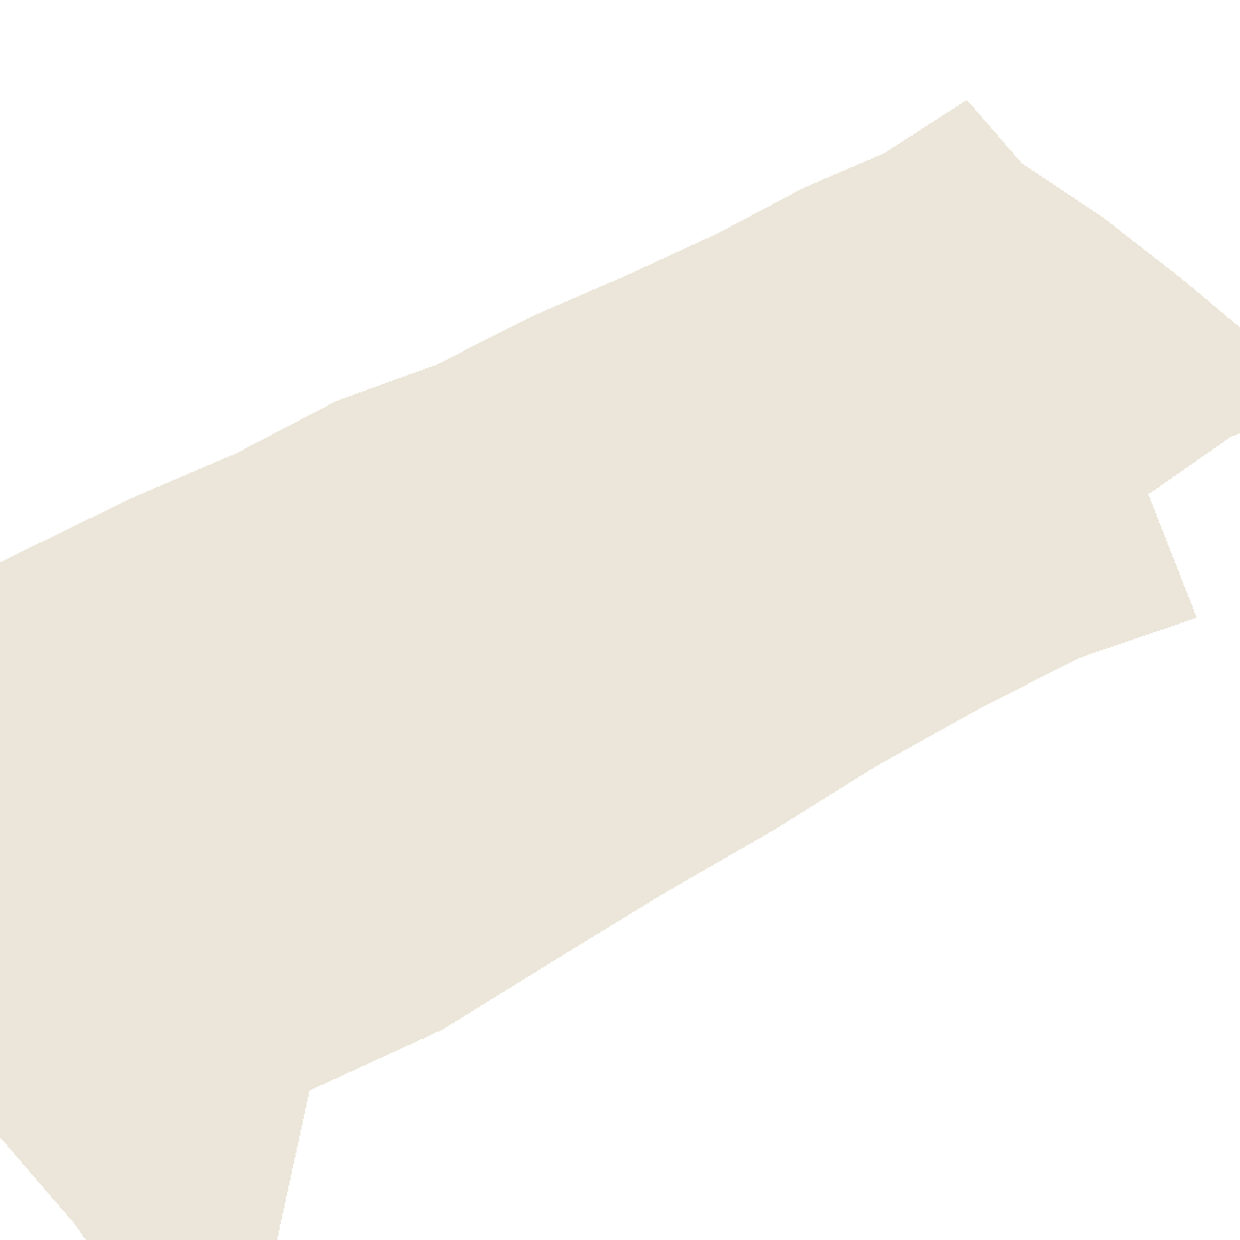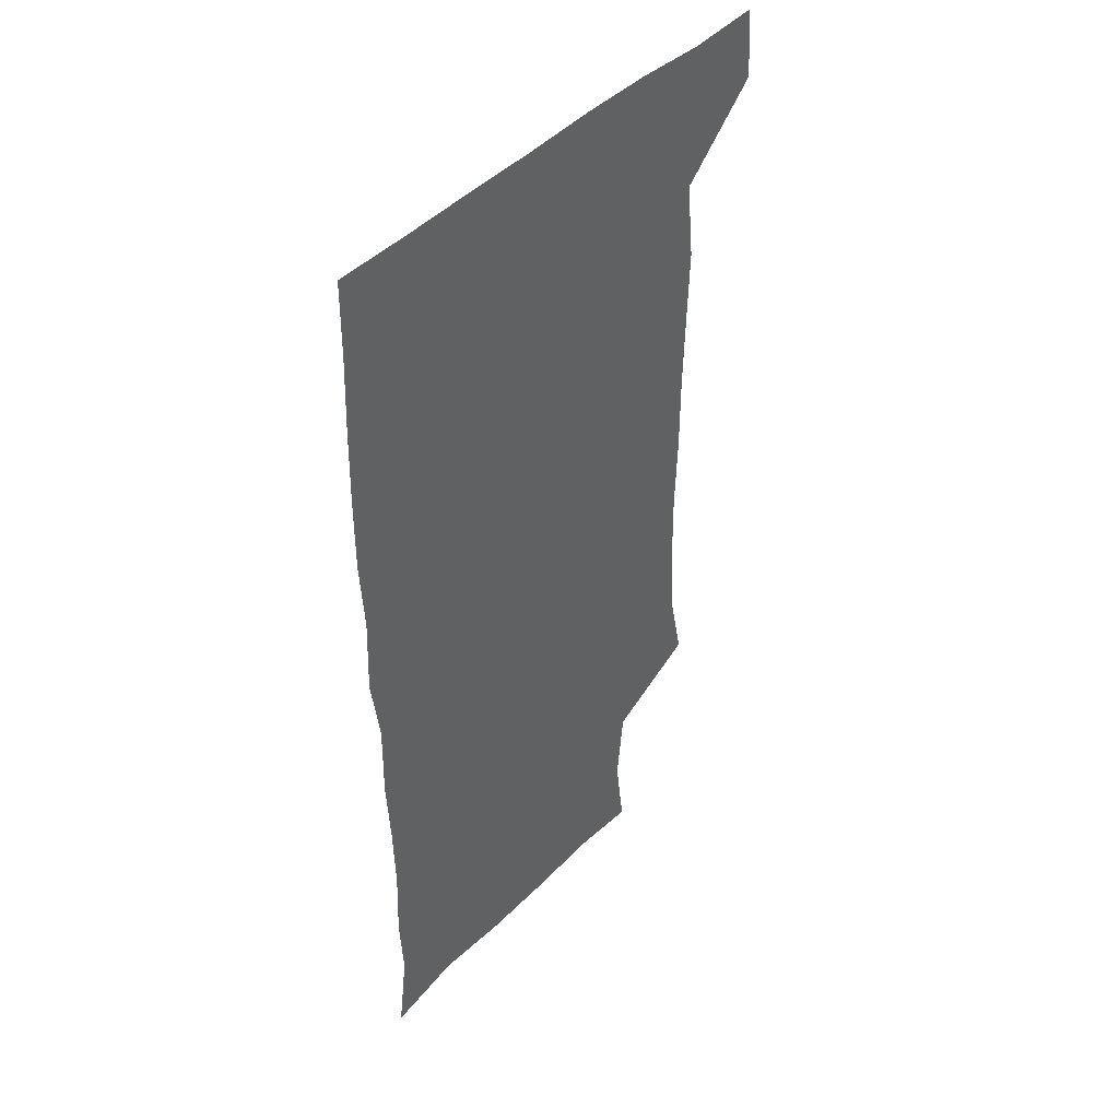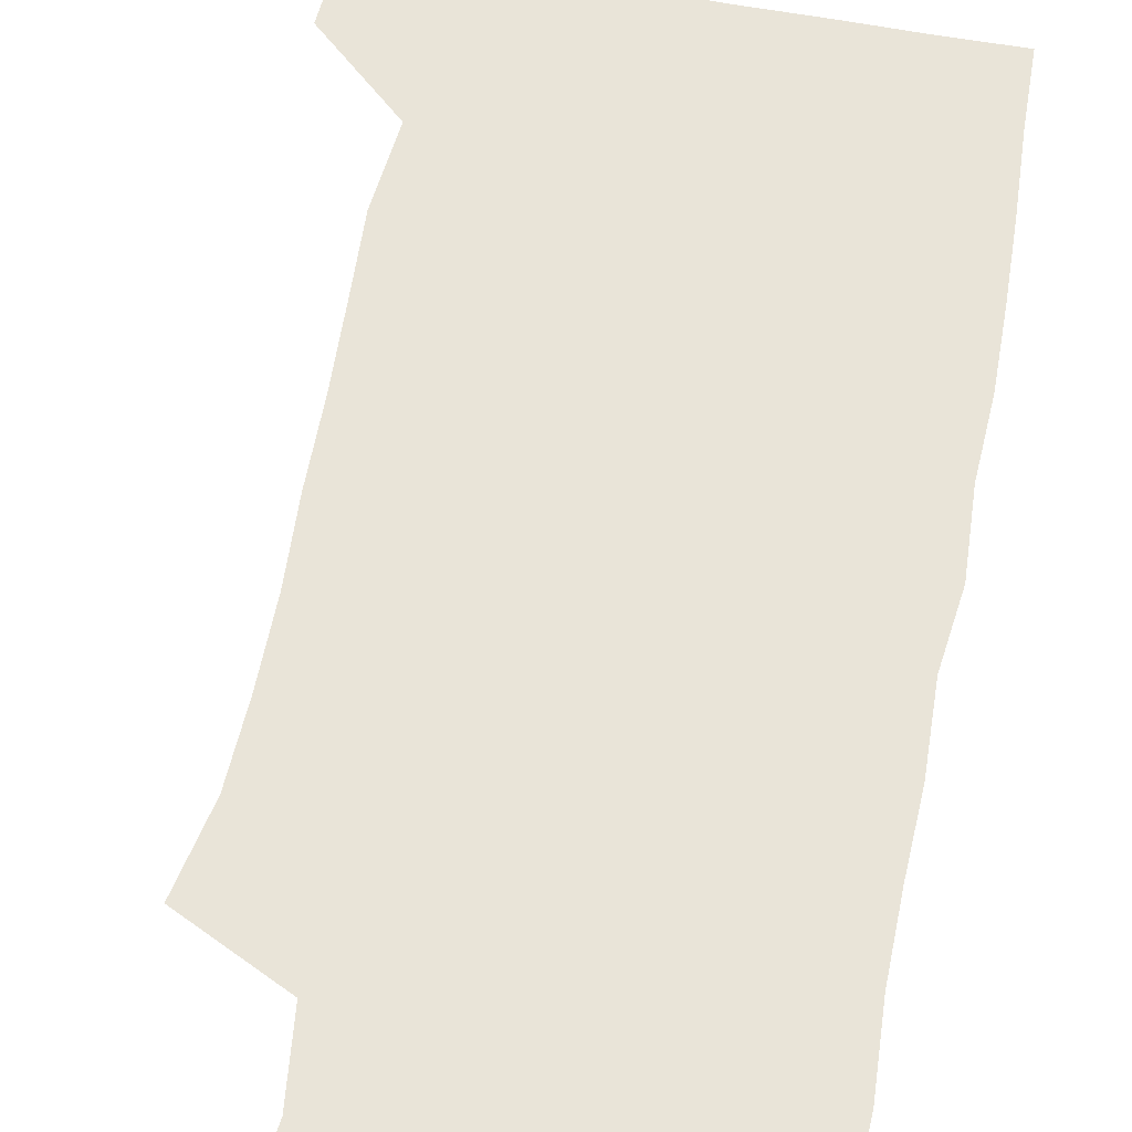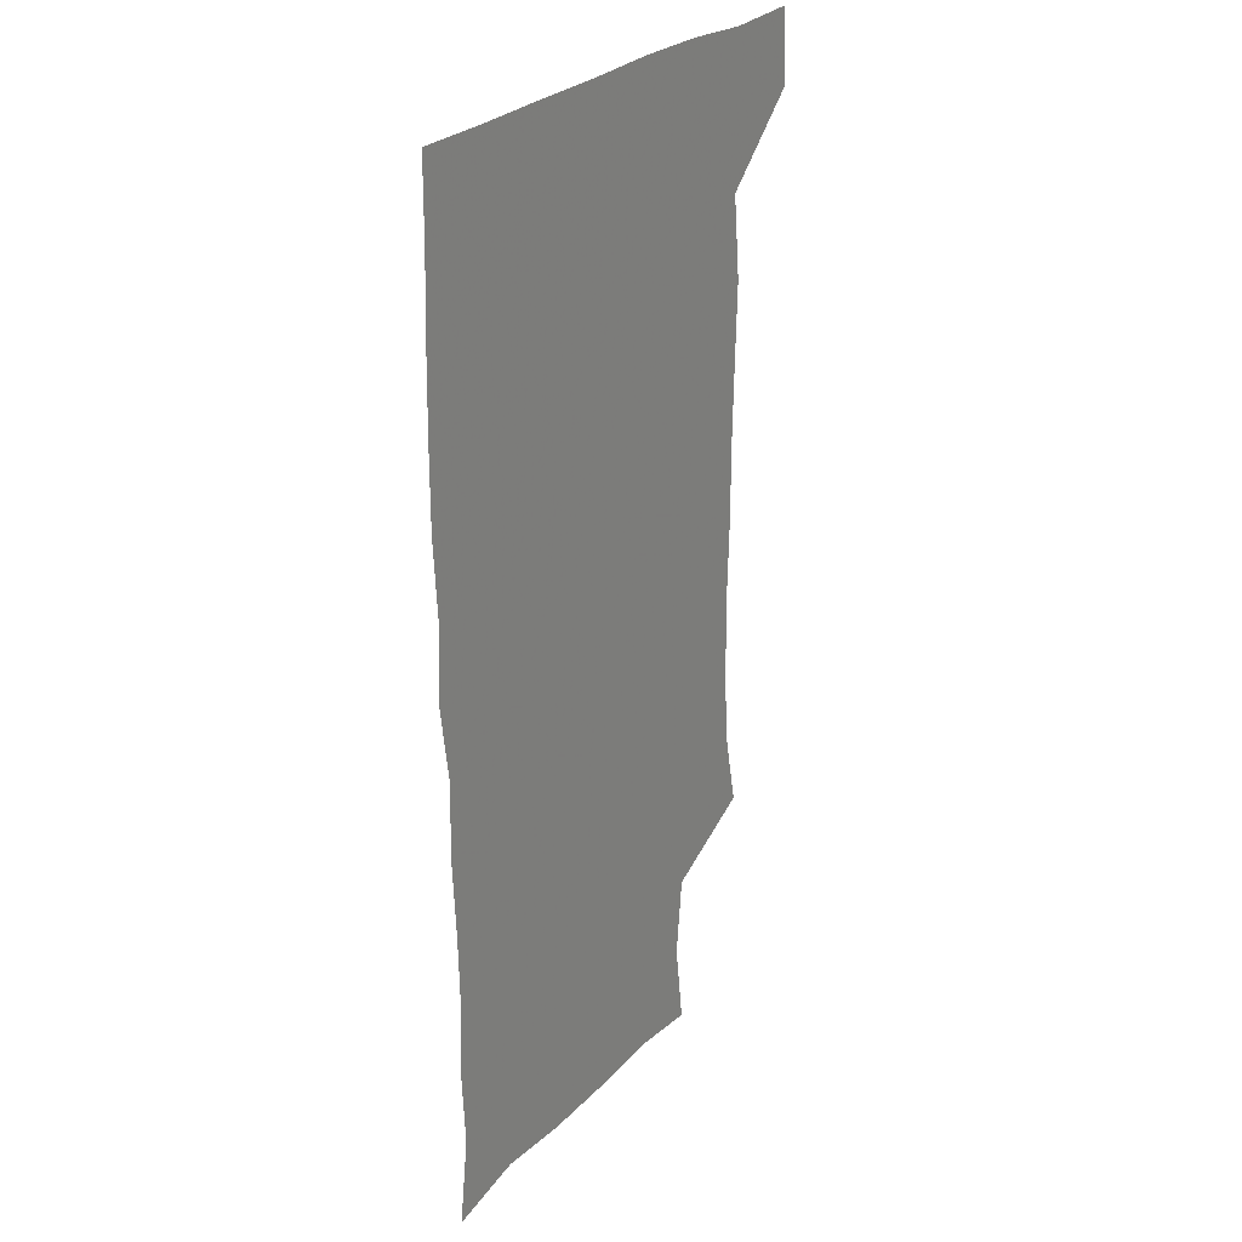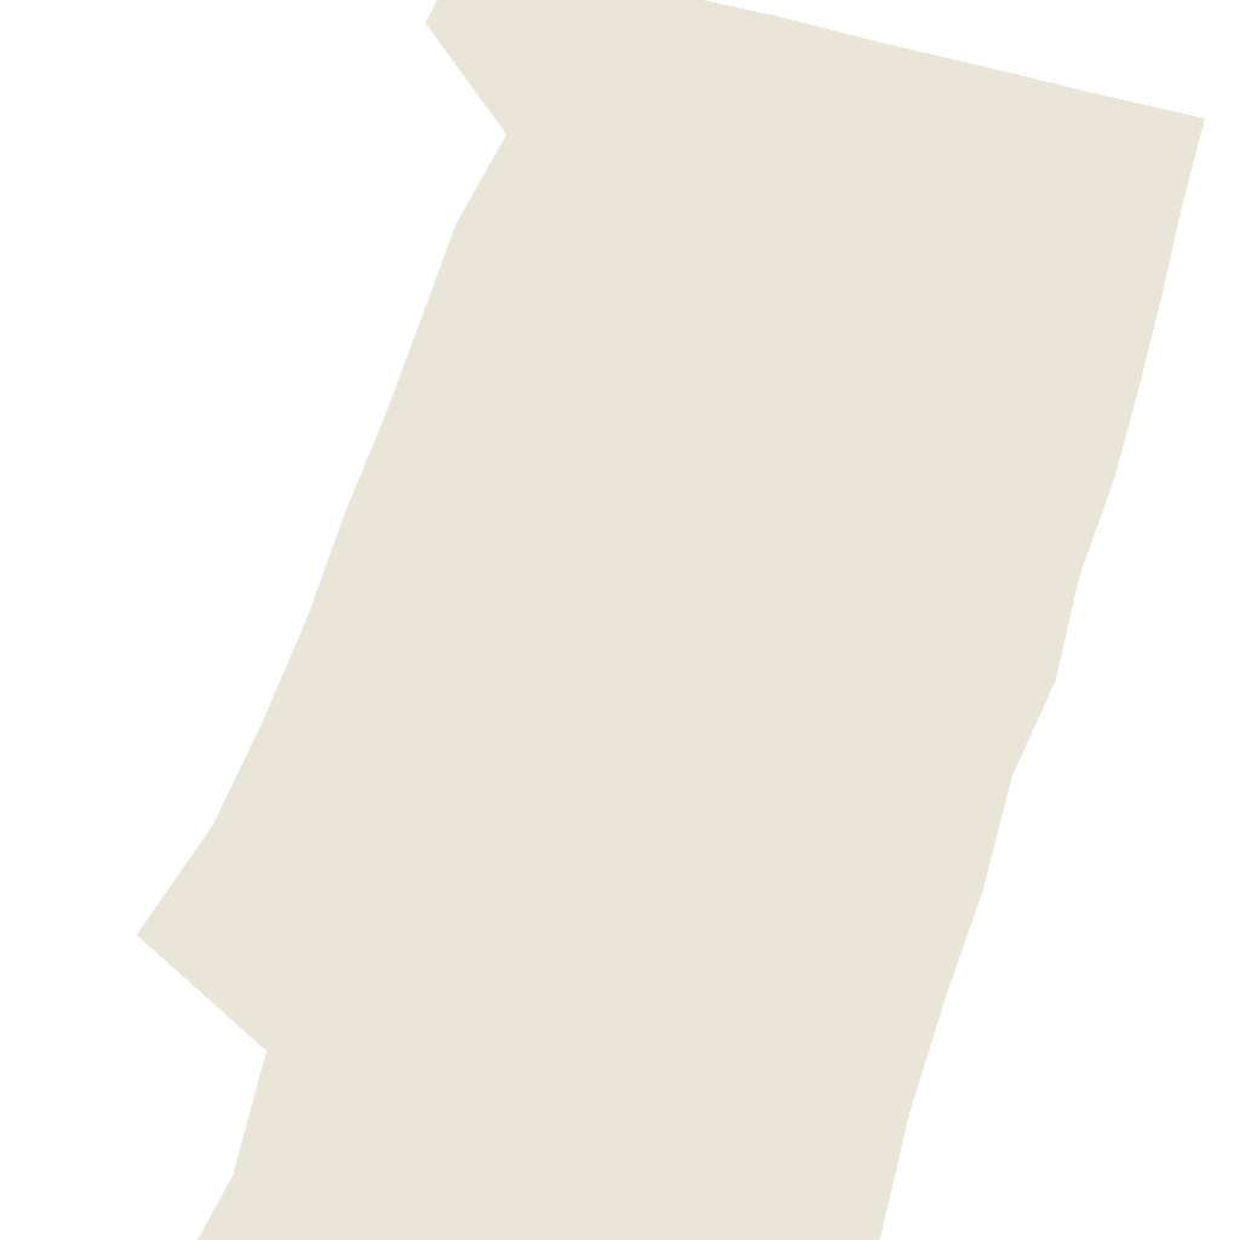
<metadata>
{"format":"obj","ext":"obj","renderer":"f3d","projection":"perspective","resolution":1024,"background":"white","views":[{"elev":47.2,"azim":-126.0,"up":"+Z"},{"elev":44.4,"azim":130.5,"up":"+Y"},{"elev":60.7,"azim":10.4,"up":"+Z"},{"elev":27.1,"azim":123.1,"up":"+Y"},{"elev":58.4,"azim":16.9,"up":"+Z"}]}
</metadata>
<code>
v 478.3 541 0
v 480.4 570 0
v 502.6 256.2 0
v 509.6 288.7 0
v 511.2 318.7 0
v 511.6 350.5 0
v 510.4 381.7 0
v 510.4 414.1 0
v 509.4 445.8 0
v 508.3 477 0
v 511.8 509.9 0
v 510.8 540.1 0
v 511.6 569 0
v 540.5 172.3 0
v 545 206 0
v 541.8 237.1 0
v 545.9 272.4 0
v 546.9 303.1 0
v 545.3 331.5 0
v 545.8 362.3 0
v 545.2 392 0
v 543.9 421.4 0
v 543.3 451.4 0
v 543.6 481.6 0
v 543.4 510.8 0
v 543.9 539.5 0
v 540.6 571 0
v 567.8 175.4 0
v 574 215.7 0
v 574.6 246.9 0
v 575.1 277.5 0
v 574.5 305.9 0
v 574.7 336.4 0
v 574.9 366.7 0
v 573.6 394.2 0
v 573.1 423.6 0
v 573.5 453.8 0
v 573.1 482.6 0
v 573.1 511.2 0
v 573.3 539.2 0
v 570.3 571.4 0
v 598 174.7 0
v 601.2 215.6 0
v 602.1 249.3 0
v 602.2 278.7 0
v 602.3 308 0
v 602 336.4 0
v 601.9 366.3 0
v 602.1 396.5 0
v 601.8 424.9 0
v 601.9 454.6 0
v 601.7 483 0
v 602.1 511.8 0
v 601.6 540.4 0
v 600.8 570.6 0
v 629.6 175.2 0
v 629.1 216.6 0
v 629.1 247.7 0
v 629.6 276 0
v 629.2 308.2 0
v 629.4 337.6 0
v 629.5 367 0
v 629.6 396.1 0
v 629.9 424.6 0
v 629.9 454.2 0
v 630 483.1 0
v 630.2 511.8 0
v 630.5 540.1 0
v 630.7 570.5 0
v 660.7 178.3 0
v 657 214.2 0
v 656.7 244.3 0
v 657.2 273.5 0
v 657.1 304.2 0
v 657.4 334.2 0
v 657.6 364.2 0
v 658.2 393.6 0
v 658.3 423.4 0
v 658.7 452.7 0
v 659.4 481.9 0
v 659.6 511.2 0
v 660 540.4 0
v 660.7 570 0
v 691.3 172.7 0
v 686.7 206.7 0
v 688.2 234.4 0
v 687 265.4 0
v 687.7 295.4 0
v 689.3 325.1 0
v 688.7 357.2 0
v 692.6 385.9 0
v 691.3 417.7 0
v 693.2 447.8 0
v 693 478.4 0
v 692.3 509.2 0
v 691.1 540 0
v 690.7 570.1 0
v 691 601 0
f 11 12 1
f 1 12 2
f 12 13 2
f 16 17 3
f 3 17 4
f 17 18 4
f 4 18 5
f 18 19 5
f 5 19 6
f 19 20 6
f 6 20 7
f 20 21 7
f 7 21 8
f 21 22 8
f 8 22 9
f 22 23 9
f 9 23 10
f 23 24 10
f 10 24 11
f 24 25 11
f 11 25 12
f 25 26 12
f 12 26 13
f 26 27 13
f 14 28 15
f 28 29 15
f 15 29 16
f 29 30 16
f 16 30 17
f 30 31 17
f 17 31 18
f 31 32 18
f 18 32 19
f 32 33 19
f 19 33 20
f 33 34 20
f 20 34 21
f 34 35 21
f 21 35 22
f 35 36 22
f 22 36 23
f 36 37 23
f 23 37 24
f 37 38 24
f 24 38 25
f 38 39 25
f 25 39 26
f 39 40 26
f 26 40 27
f 40 41 27
f 28 42 29
f 42 43 29
f 29 43 30
f 43 44 30
f 30 44 31
f 44 45 31
f 31 45 32
f 45 46 32
f 32 46 33
f 46 47 33
f 33 47 34
f 47 48 34
f 34 48 35
f 48 49 35
f 35 49 36
f 49 50 36
f 36 50 37
f 50 51 37
f 37 51 38
f 51 52 38
f 38 52 39
f 52 53 39
f 39 53 40
f 53 54 40
f 40 54 41
f 54 55 41
f 42 56 43
f 56 57 43
f 43 57 44
f 57 58 44
f 44 58 45
f 58 59 45
f 45 59 46
f 59 60 46
f 46 60 47
f 60 61 47
f 47 61 48
f 61 62 48
f 48 62 49
f 62 63 49
f 49 63 50
f 63 64 50
f 50 64 51
f 64 65 51
f 51 65 52
f 65 66 52
f 52 66 53
f 66 67 53
f 53 67 54
f 67 68 54
f 54 68 55
f 68 69 55
f 56 70 57
f 70 71 57
f 57 71 58
f 71 72 58
f 58 72 59
f 72 73 59
f 59 73 60
f 73 74 60
f 60 74 61
f 74 75 61
f 61 75 62
f 75 76 62
f 62 76 63
f 76 77 63
f 63 77 64
f 77 78 64
f 64 78 65
f 78 79 65
f 65 79 66
f 79 80 66
f 66 80 67
f 80 81 67
f 67 81 68
f 81 82 68
f 68 82 69
f 82 83 69
f 70 84 71
f 84 85 71
f 71 85 72
f 85 86 72
f 72 86 73
f 86 87 73
f 73 87 74
f 87 88 74
f 74 88 75
f 88 89 75
f 75 89 76
f 89 90 76
f 76 90 77
f 90 91 77
f 77 91 78
f 91 92 78
f 78 92 79
f 92 93 79
f 79 93 80
f 93 94 80
f 80 94 81
f 94 95 81
f 81 95 82
f 95 96 82
f 82 96 83
f 96 97 83

</code>
